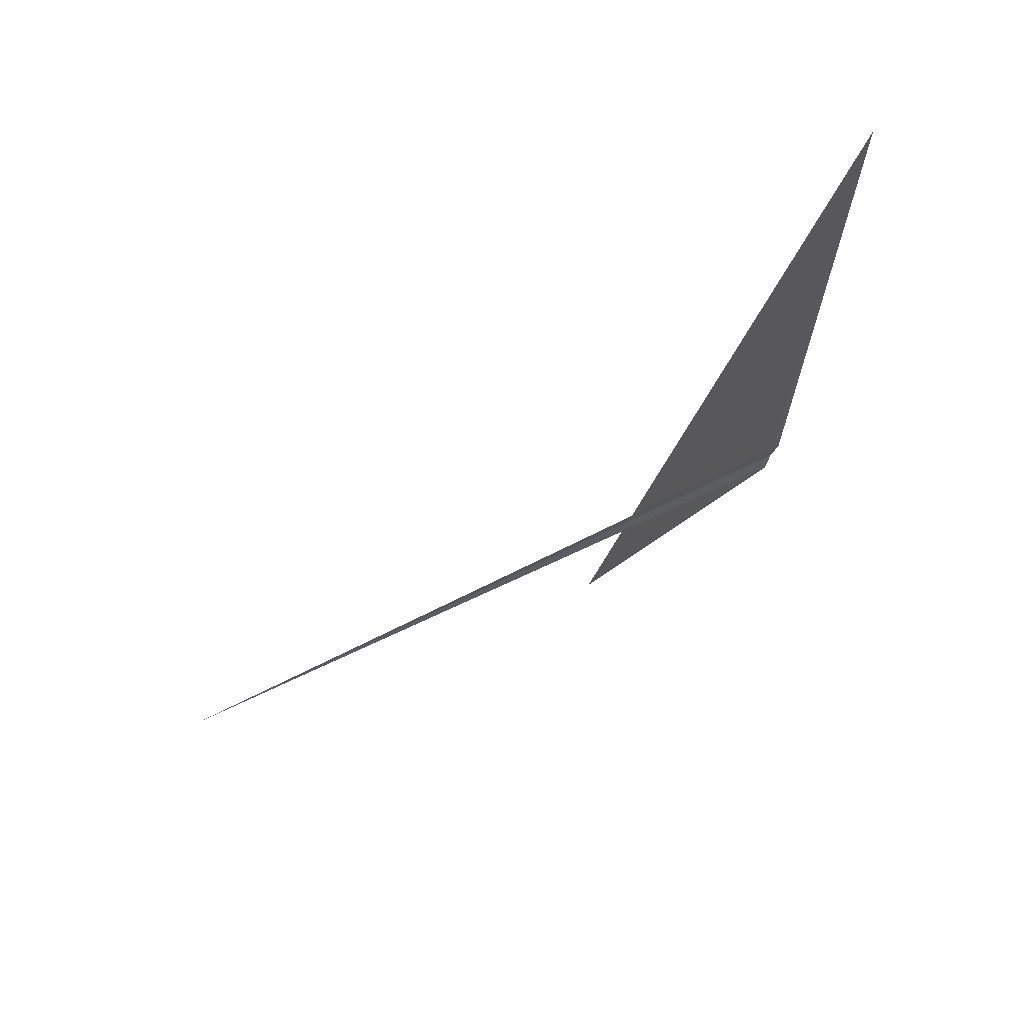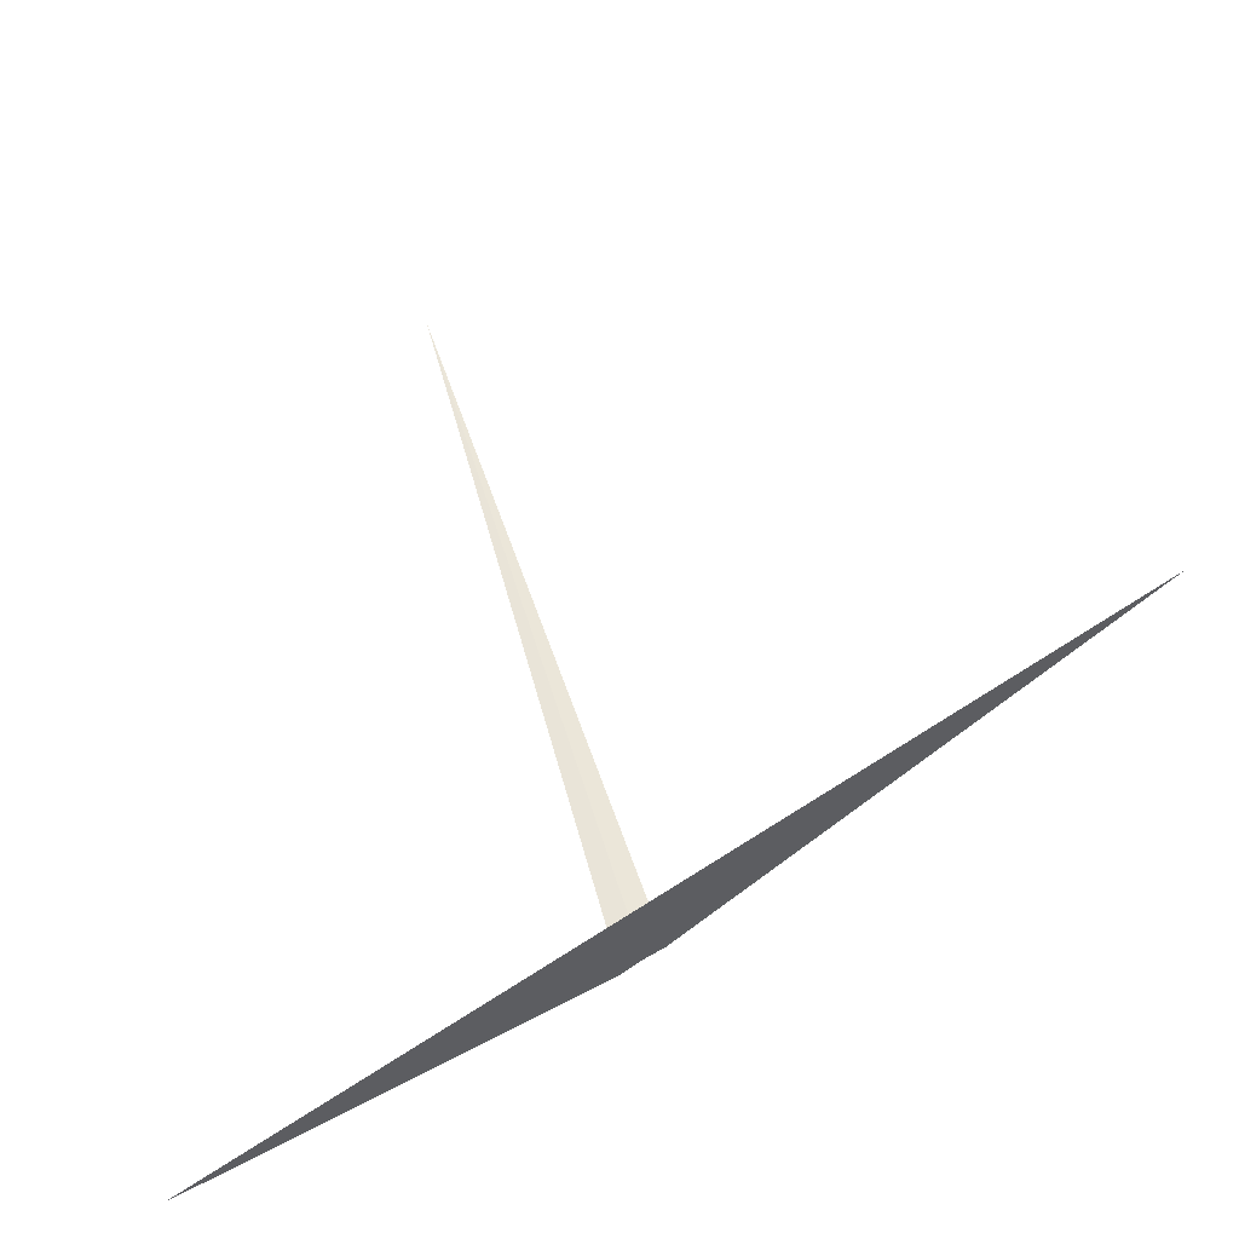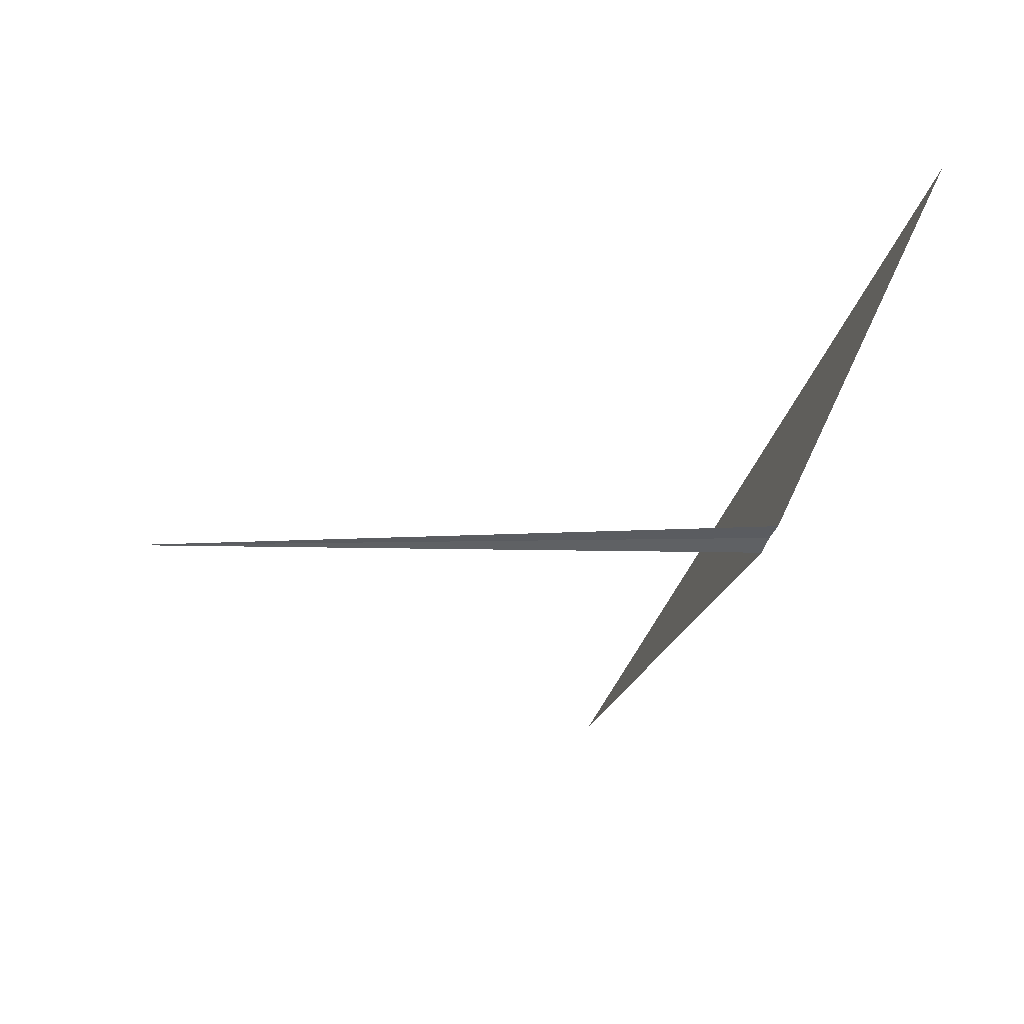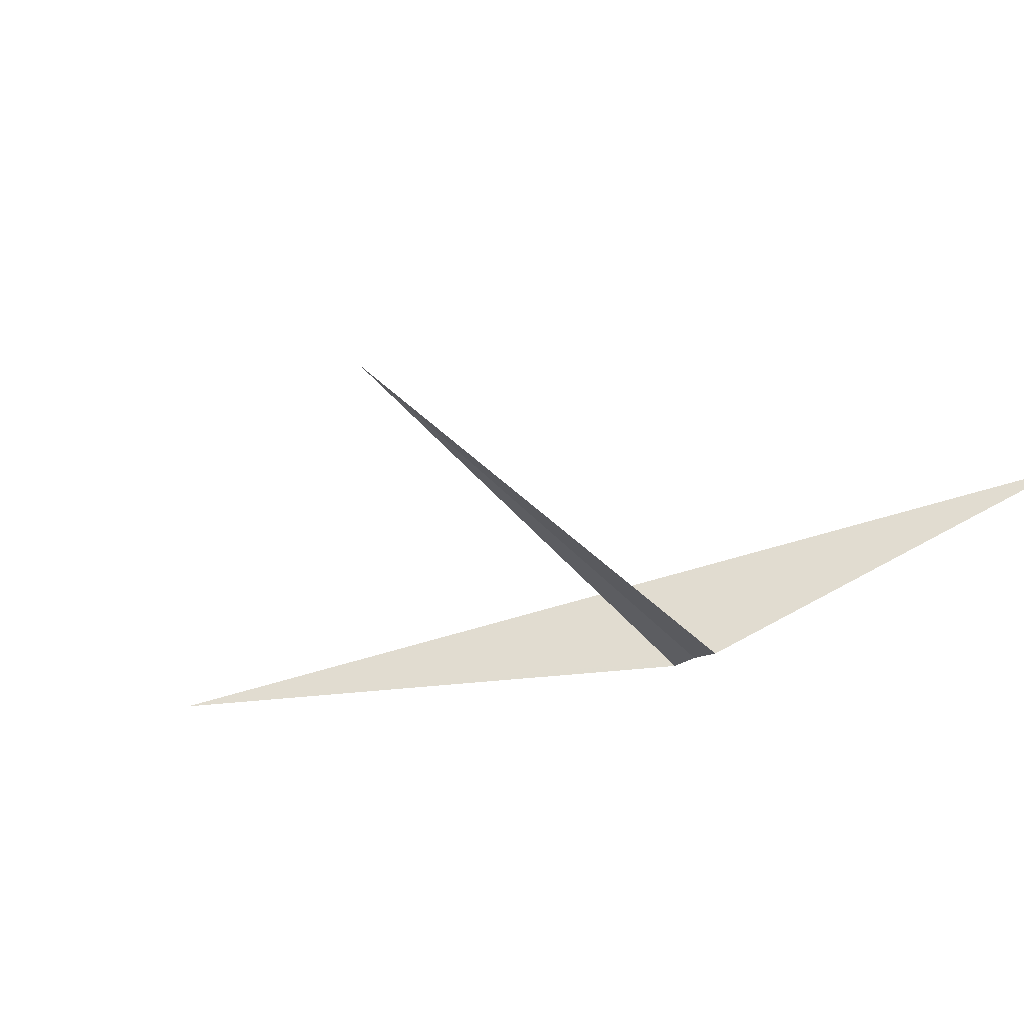
<metadata>
{"format":"obj","ext":"obj","renderer":"f3d","projection":"perspective","resolution":1024,"background":"white","views":[{"elev":76.5,"azim":-15.8,"up":"+Z"},{"elev":70.5,"azim":72.3,"up":"+Y"},{"elev":58.4,"azim":9.0,"up":"+Z"},{"elev":-40.4,"azim":-60.2,"up":"+Y"}]}
</metadata>
<code>
v 37.78 12.88 11.5
v 30.34 11.61 11.49
v 37.86 12.91 11.75
v 37.72 12.81 11.26
v 35.78 13.1 5.354
v 38.95 14.85 16.11
f 1 4 5
f 1 6 3
f 1 5 6
f 1 3 2
f 1 2 4

</code>
